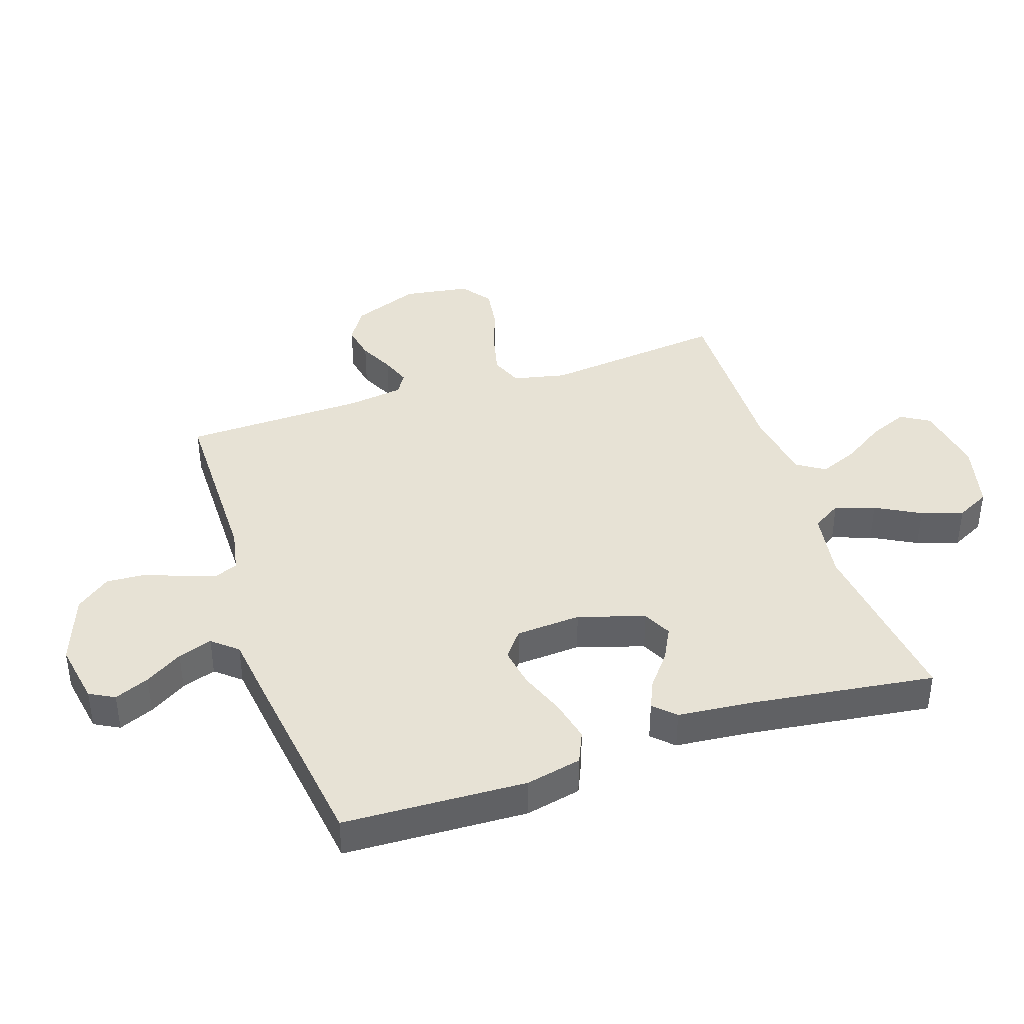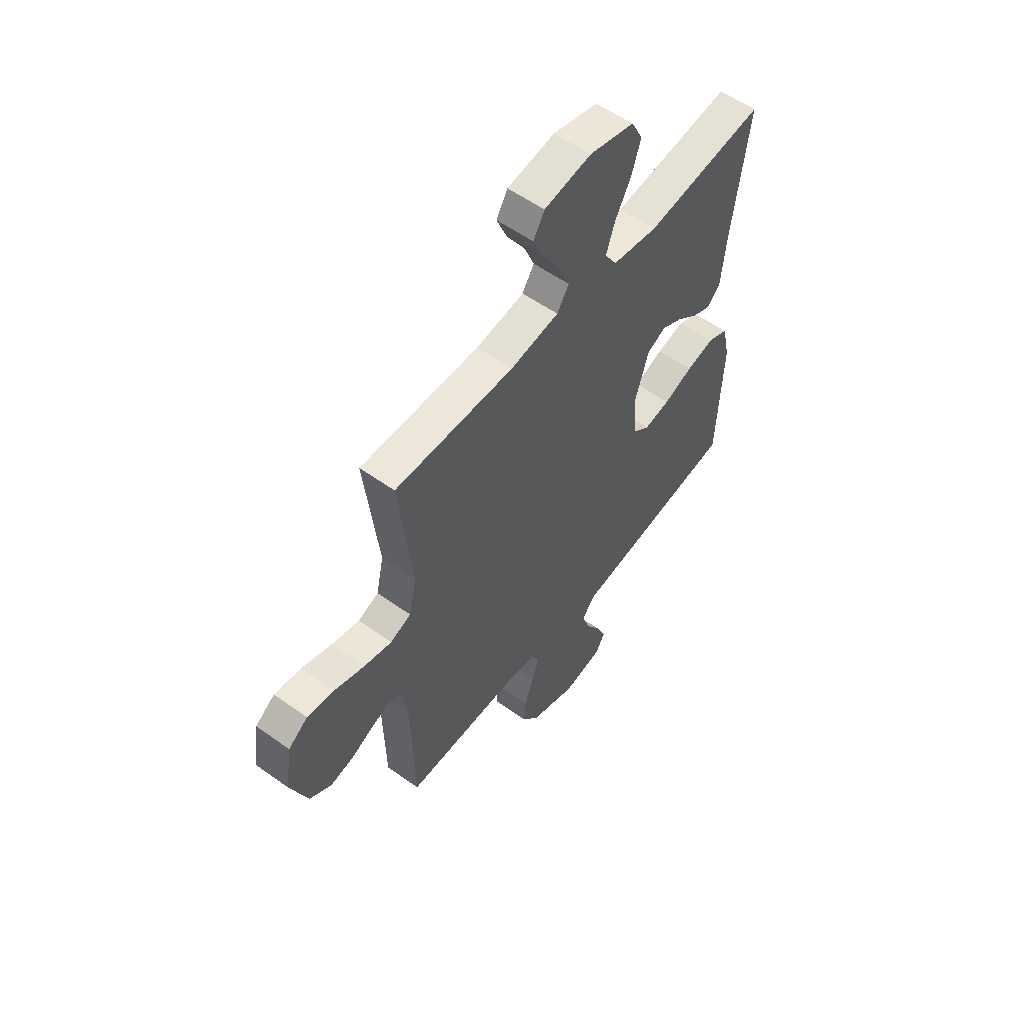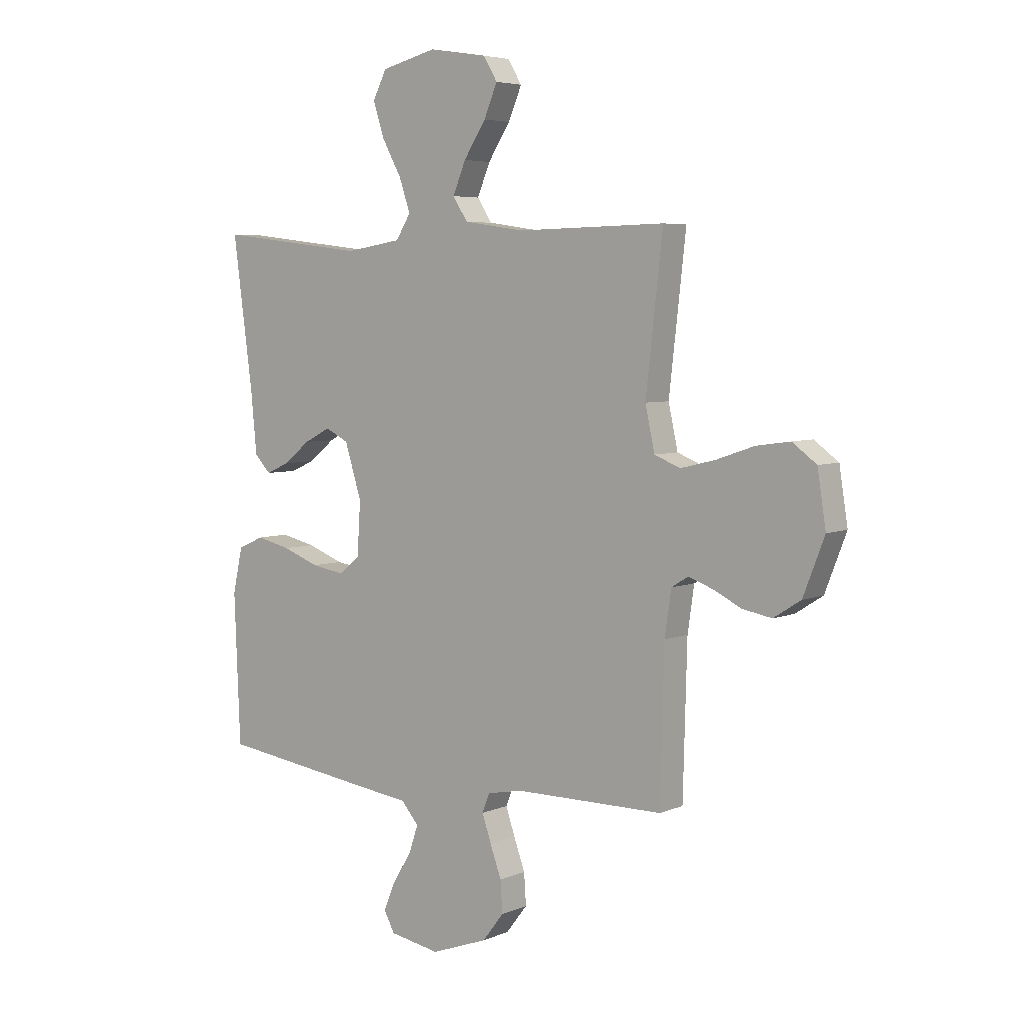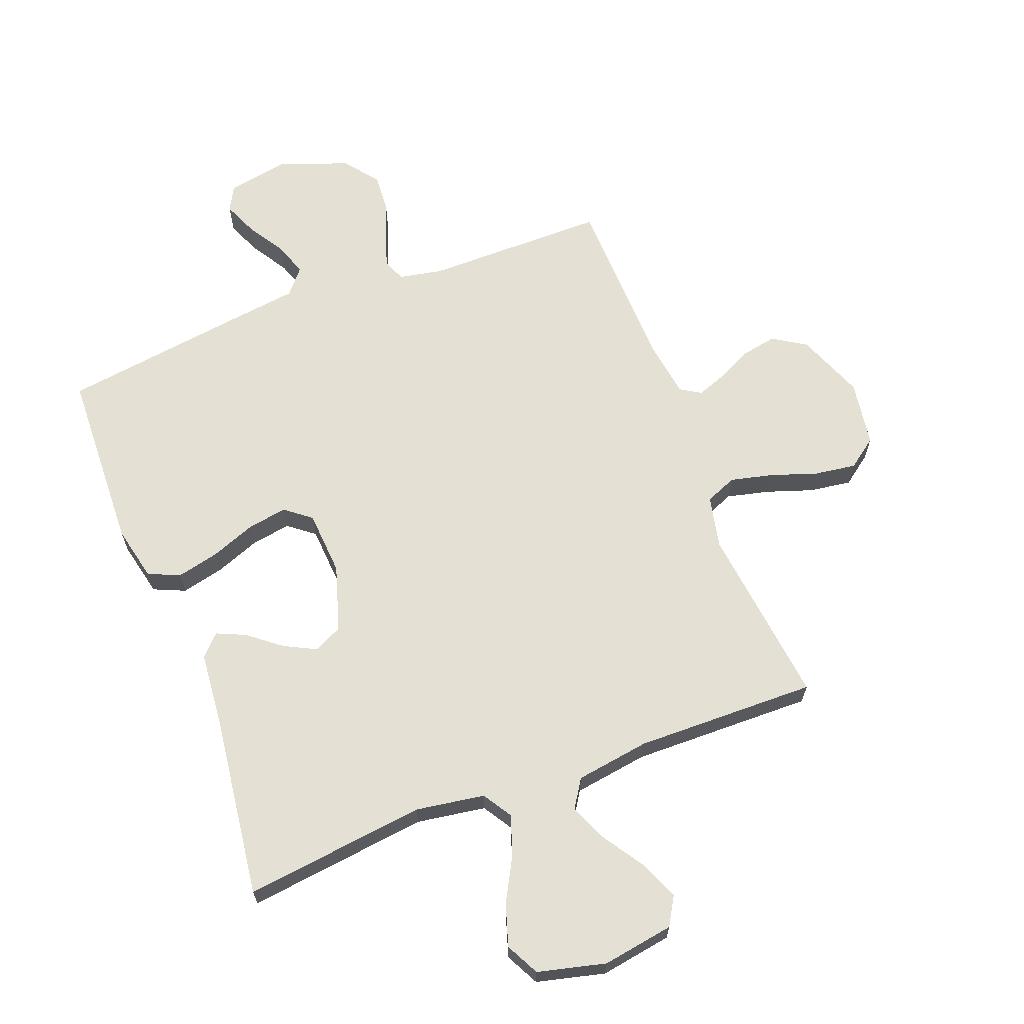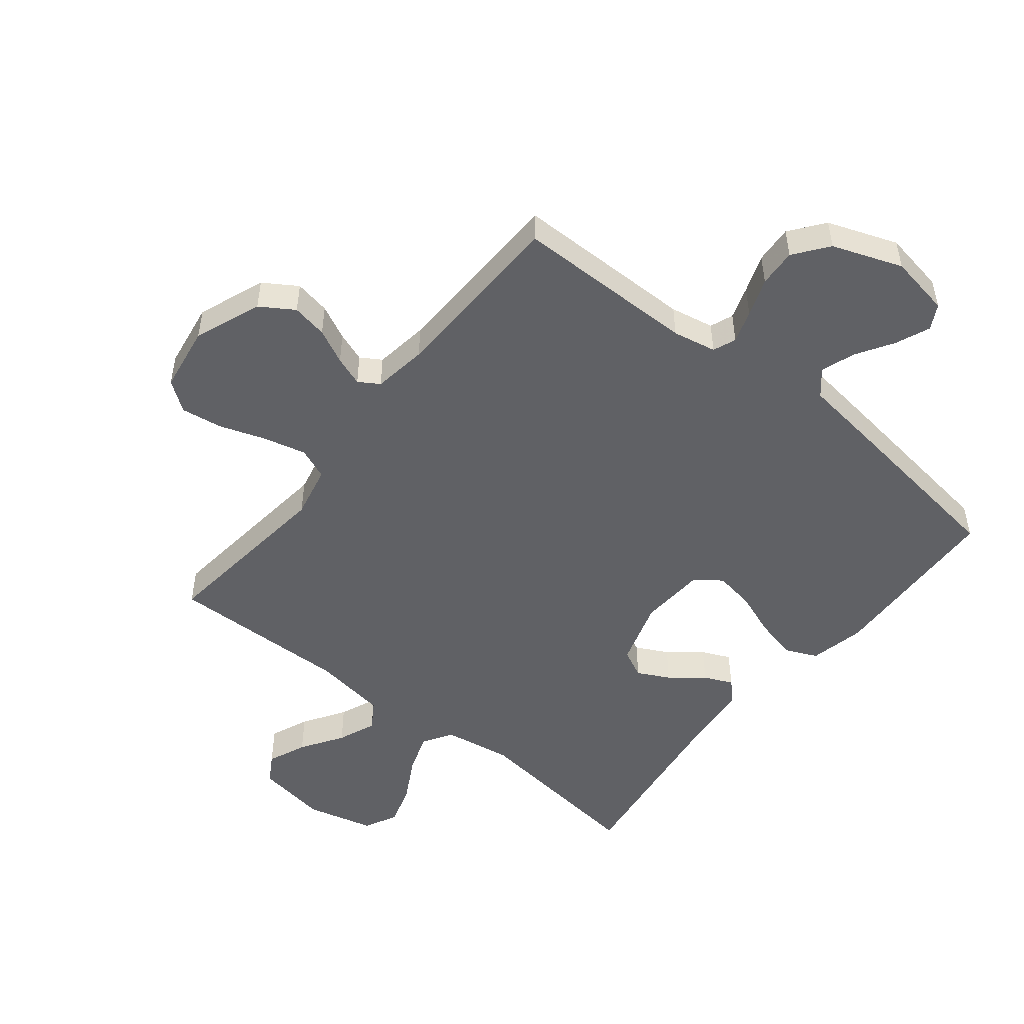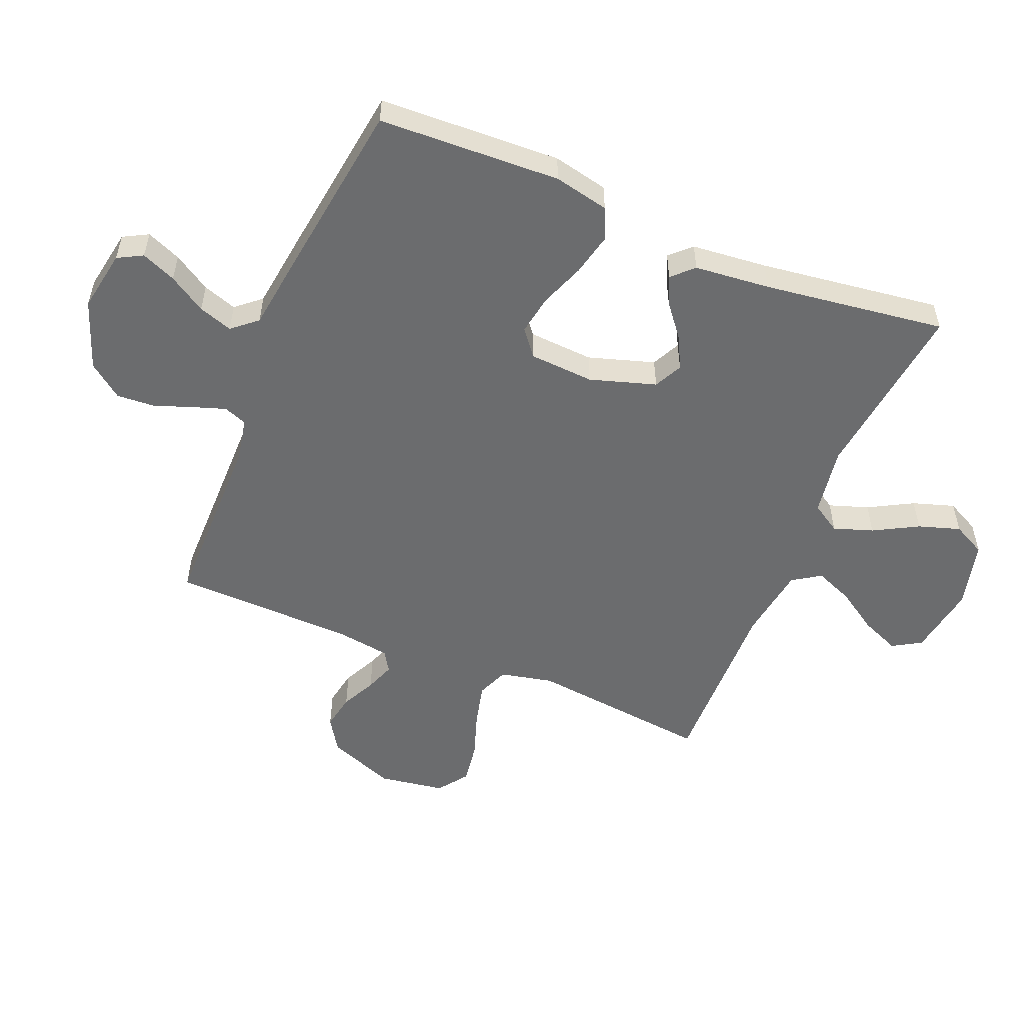
<metadata>
{"format":"obj","ext":"obj","renderer":"f3d","projection":"perspective","resolution":1024,"background":"white","views":[{"elev":40.2,"azim":-108.4,"up":"+Y"},{"elev":56.2,"azim":126.9,"up":"+Z"},{"elev":5.2,"azim":37.9,"up":"+Z"},{"elev":65.3,"azim":-21.1,"up":"+Y"},{"elev":-50.2,"azim":141.4,"up":"+Y"},{"elev":-53.6,"azim":-112.4,"up":"+Y"}]}
</metadata>
<code>
v 0.5 0.07 -0.5
v 0.2 0.07 -0.501
v 0.128 0.07 -0.515
v 0.113 0.07 -0.553
v 0.131 0.07 -0.607
v 0.154 0.07 -0.67
v 0.158 0.07 -0.733
v 0.115 0.07 -0.789
v 0 0.07 -0.831
v -0.102 0.07 -0.813
v -0.124 0.07 -0.772
v -0.1 0.07 -0.715
v -0.062 0.07 -0.654
v -0.043 0.07 -0.598
v -0.078 0.07 -0.557
v -0.2 0.07 -0.541
v -0.5 0.07 -0.5
v -0.512 0.07 -0.2
v -0.492 0.07 -0.109
v -0.44 0.07 -0.086
v -0.37 0.07 -0.102
v -0.296 0.07 -0.13
v -0.23 0.07 -0.141
v -0.187 0.07 -0.107
v -0.18 0.07 0
v -0.214 0.07 0.109
v -0.261 0.07 0.132
v -0.314 0.07 0.105
v -0.368 0.07 0.062
v -0.415 0.07 0.041
v -0.448 0.07 0.075
v -0.46 0.07 0.2
v -0.5 0.07 0.5
v -0.2 0.07 0.464
v -0.086 0.07 0.482
v -0.056 0.07 0.53
v -0.078 0.07 0.595
v -0.118 0.07 0.668
v -0.14 0.07 0.737
v -0.112 0.07 0.792
v 0 0.07 0.82
v 0.118 0.07 0.801
v 0.146 0.07 0.754
v 0.119 0.07 0.69
v 0.074 0.07 0.621
v 0.048 0.07 0.558
v 0.078 0.07 0.512
v 0.2 0.07 0.494
v 0.5 0.07 0.5
v 0.466 0.07 0.2
v 0.485 0.07 0.113
v 0.537 0.07 0.092
v 0.607 0.07 0.109
v 0.683 0.07 0.135
v 0.752 0.07 0.145
v 0.801 0.07 0.109
v 0.818 0.07 0
v 0.775 0.07 -0.111
v 0.72 0.07 -0.146
v 0.661 0.07 -0.135
v 0.604 0.07 -0.107
v 0.555 0.07 -0.089
v 0.521 0.07 -0.11
v 0.508 0.07 -0.2
v 0.5 0 -0.5
v 0.2 0 -0.501
v 0.128 0 -0.515
v 0.113 0 -0.553
v 0.131 0 -0.607
v 0.154 0 -0.67
v 0.158 0 -0.733
v 0.115 0 -0.789
v 0 0 -0.831
v -0.102 0 -0.813
v -0.124 0 -0.772
v -0.1 0 -0.715
v -0.062 0 -0.654
v -0.043 0 -0.598
v -0.078 0 -0.557
v -0.2 0 -0.541
v -0.5 0 -0.5
v -0.512 0 -0.2
v -0.492 0 -0.109
v -0.44 0 -0.086
v -0.37 0 -0.102
v -0.296 0 -0.13
v -0.23 0 -0.141
v -0.187 0 -0.107
v -0.18 0 0
v -0.214 0 0.109
v -0.261 0 0.132
v -0.314 0 0.105
v -0.368 0 0.062
v -0.415 0 0.041
v -0.448 0 0.075
v -0.46 0 0.2
v -0.5 0 0.5
v -0.2 0 0.464
v -0.086 0 0.482
v -0.056 0 0.53
v -0.078 0 0.595
v -0.118 0 0.668
v -0.14 0 0.737
v -0.112 0 0.792
v 0 0 0.82
v 0.118 0 0.801
v 0.146 0 0.754
v 0.119 0 0.69
v 0.074 0 0.621
v 0.048 0 0.558
v 0.078 0 0.512
v 0.2 0 0.494
v 0.5 0 0.5
v 0.466 0 0.2
v 0.485 0 0.113
v 0.537 0 0.092
v 0.607 0 0.109
v 0.683 0 0.135
v 0.752 0 0.145
v 0.801 0 0.109
v 0.818 0 0
v 0.775 0 -0.111
v 0.72 0 -0.146
v 0.661 0 -0.135
v 0.604 0 -0.107
v 0.555 0 -0.089
v 0.521 0 -0.11
v 0.508 0 -0.2
f 59 60 61
f 58 59 61
f 57 58 61
f 56 57 61
f 55 56 61
f 54 55 61
f 53 54 61
f 52 53 61 62
f 51 52 62 63
f 48 49 50
f 51 63 64
f 50 51 64
f 48 50 64
f 47 48 64
f 43 44 45
f 42 43 45
f 41 42 45
f 40 41 45
f 39 40 45
f 38 39 45
f 37 38 45
f 36 37 45 46
f 64 1 2
f 47 64 2
f 46 47 2
f 36 46 2
f 35 36 2
f 30 31 32
f 29 30 32
f 28 29 32
f 32 33 34
f 28 32 34
f 27 28 34
f 20 21 22
f 19 20 22
f 18 19 22
f 17 18 22
f 16 17 22
f 15 16 22
f 14 15 22 23
f 11 12 13
f 10 11 13
f 9 10 13
f 8 9 13
f 7 8 13
f 6 7 13
f 5 6 13
f 4 5 13 14
f 14 23 24
f 4 14 24
f 3 4 24
f 26 27 34 35
f 35 2 3
f 26 35 3
f 25 26 3
f 3 24 25
f 125 124 123
f 125 123 122
f 125 122 121
f 125 121 120
f 125 120 119
f 125 119 118
f 125 118 117
f 126 125 117 116
f 127 126 116 115
f 114 113 112
f 128 127 115
f 128 115 114
f 128 114 112
f 128 112 111
f 109 108 107
f 109 107 106
f 109 106 105
f 109 105 104
f 109 104 103
f 109 103 102
f 109 102 101
f 110 109 101 100
f 66 65 128
f 66 128 111
f 66 111 110
f 66 110 100
f 66 100 99
f 96 95 94
f 96 94 93
f 96 93 92
f 98 97 96
f 98 96 92
f 98 92 91
f 86 85 84
f 86 84 83
f 86 83 82
f 86 82 81
f 86 81 80
f 86 80 79
f 87 86 79 78
f 77 76 75
f 77 75 74
f 77 74 73
f 77 73 72
f 77 72 71
f 77 71 70
f 77 70 69
f 78 77 69 68
f 88 87 78
f 88 78 68
f 88 68 67
f 99 98 91 90
f 67 66 99
f 67 99 90
f 67 90 89
f 89 88 67
f 1 65 66 2
f 2 66 67 3
f 3 67 68 4
f 4 68 69 5
f 5 69 70 6
f 6 70 71 7
f 7 71 72 8
f 8 72 73 9
f 9 73 74 10
f 10 74 75 11
f 11 75 76 12
f 12 76 77 13
f 13 77 78 14
f 14 78 79 15
f 15 79 80 16
f 16 80 81 17
f 17 81 82 18
f 18 82 83 19
f 19 83 84 20
f 20 84 85 21
f 21 85 86 22
f 22 86 87 23
f 23 87 88 24
f 24 88 89 25
f 25 89 90 26
f 26 90 91 27
f 27 91 92 28
f 28 92 93 29
f 29 93 94 30
f 30 94 95 31
f 31 95 96 32
f 32 96 97 33
f 33 97 98 34
f 34 98 99 35
f 35 99 100 36
f 36 100 101 37
f 37 101 102 38
f 38 102 103 39
f 39 103 104 40
f 40 104 105 41
f 41 105 106 42
f 42 106 107 43
f 43 107 108 44
f 44 108 109 45
f 45 109 110 46
f 46 110 111 47
f 47 111 112 48
f 48 112 113 49
f 49 113 114 50
f 50 114 115 51
f 51 115 116 52
f 52 116 117 53
f 53 117 118 54
f 54 118 119 55
f 55 119 120 56
f 56 120 121 57
f 57 121 122 58
f 58 122 123 59
f 59 123 124 60
f 60 124 125 61
f 61 125 126 62
f 62 126 127 63
f 63 127 128 64
f 64 128 65 1

</code>
